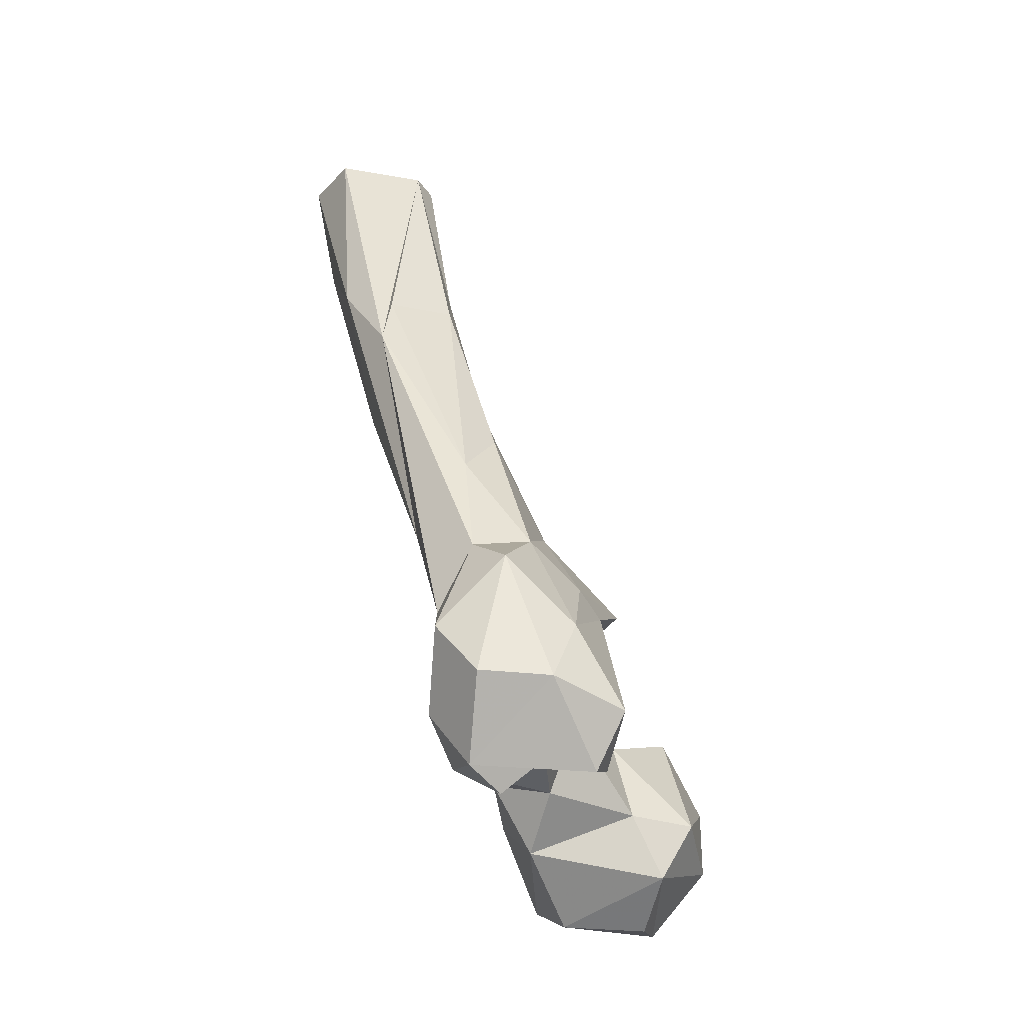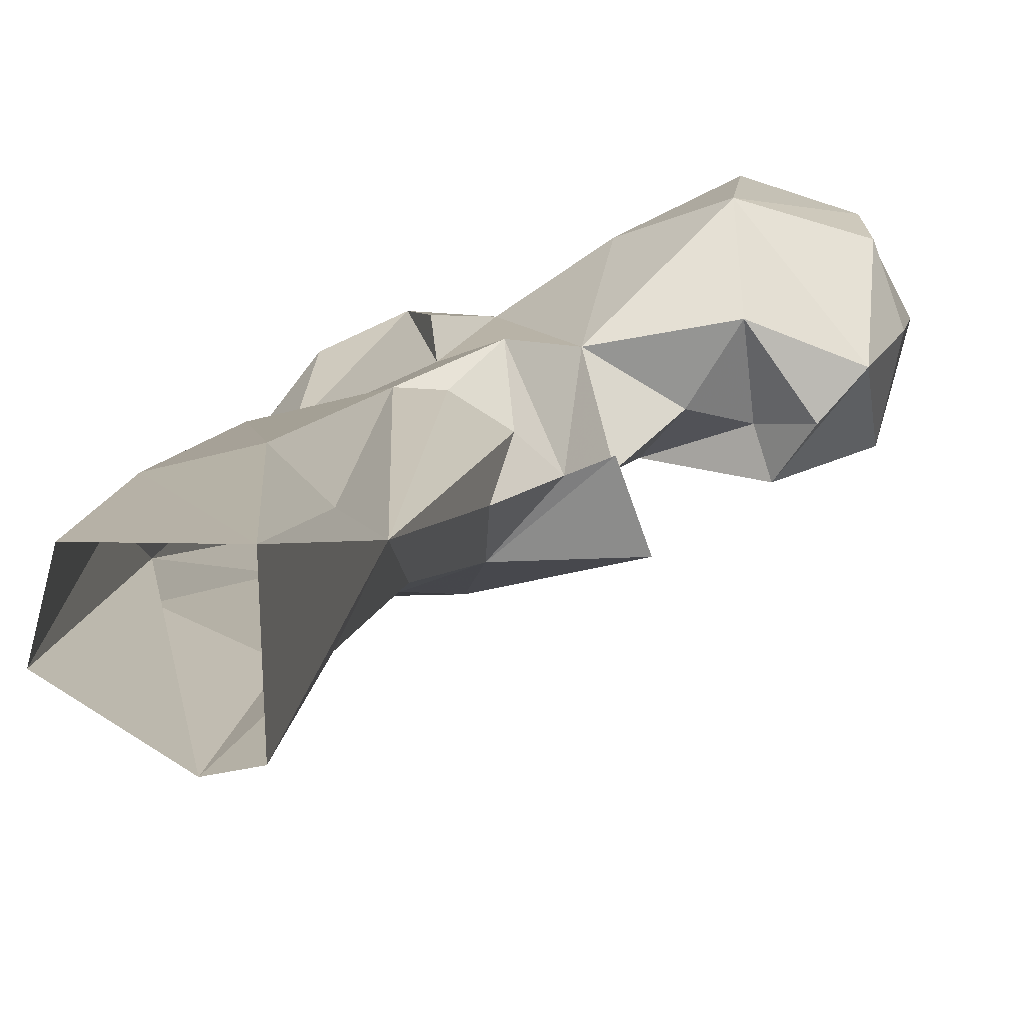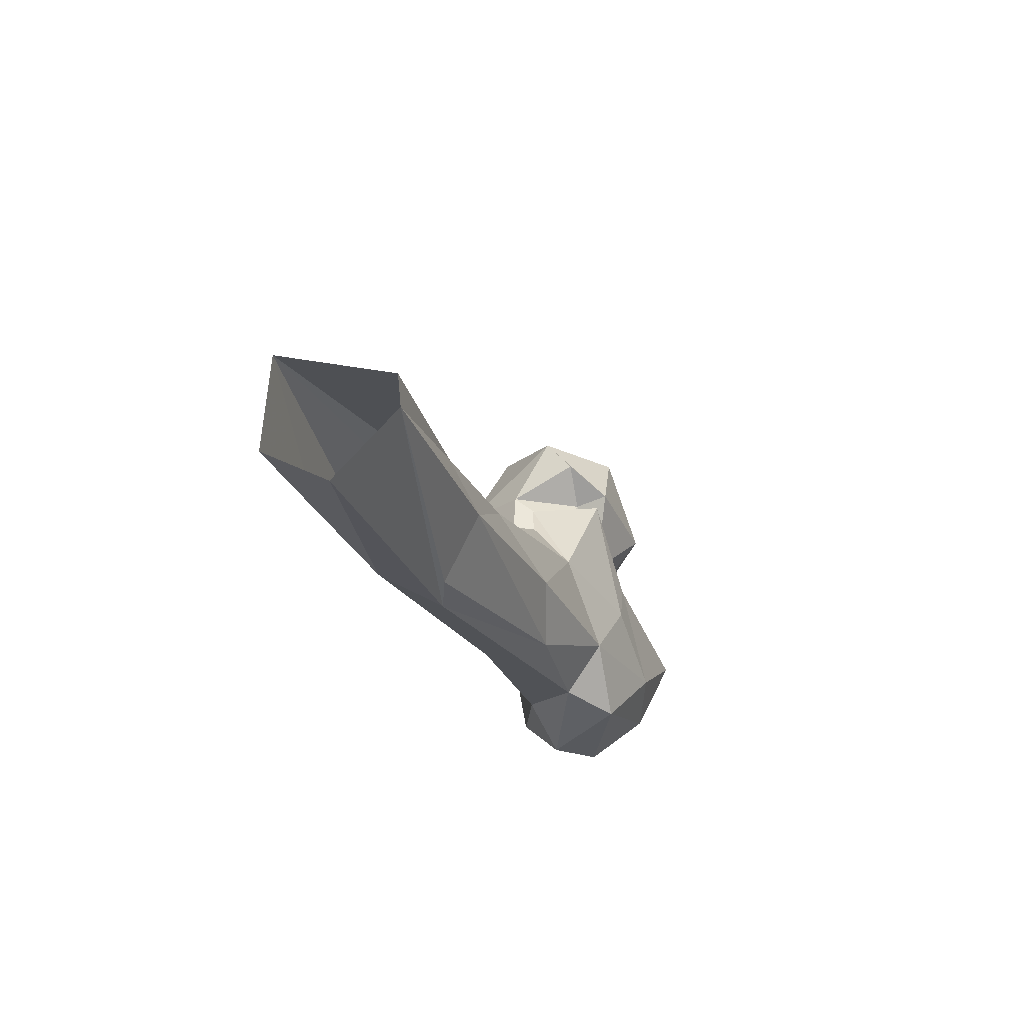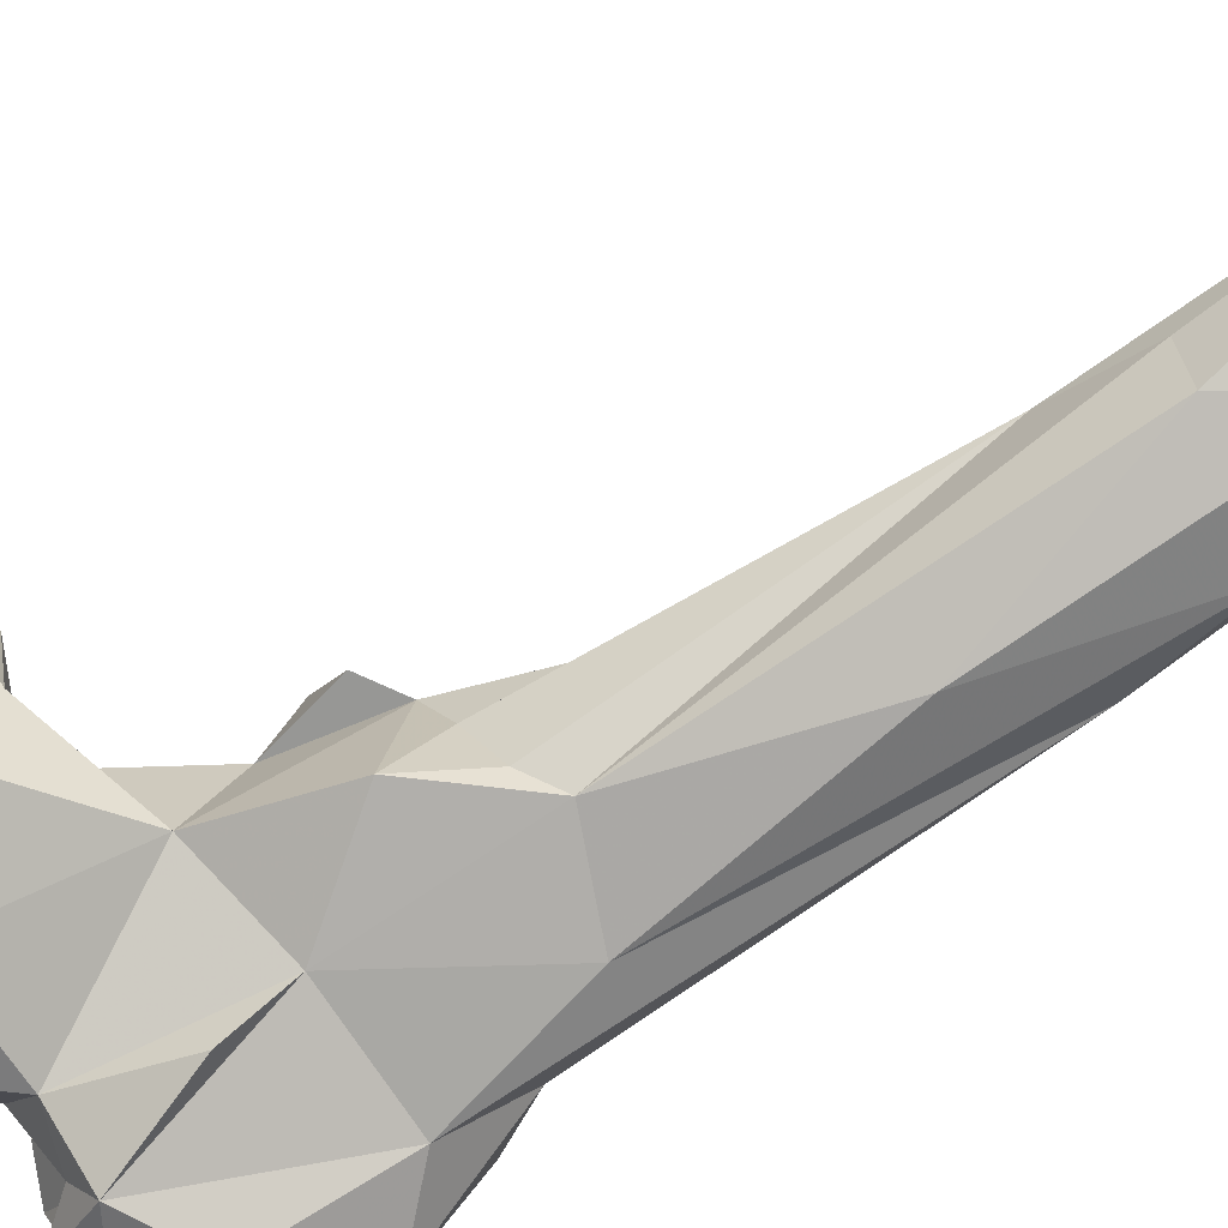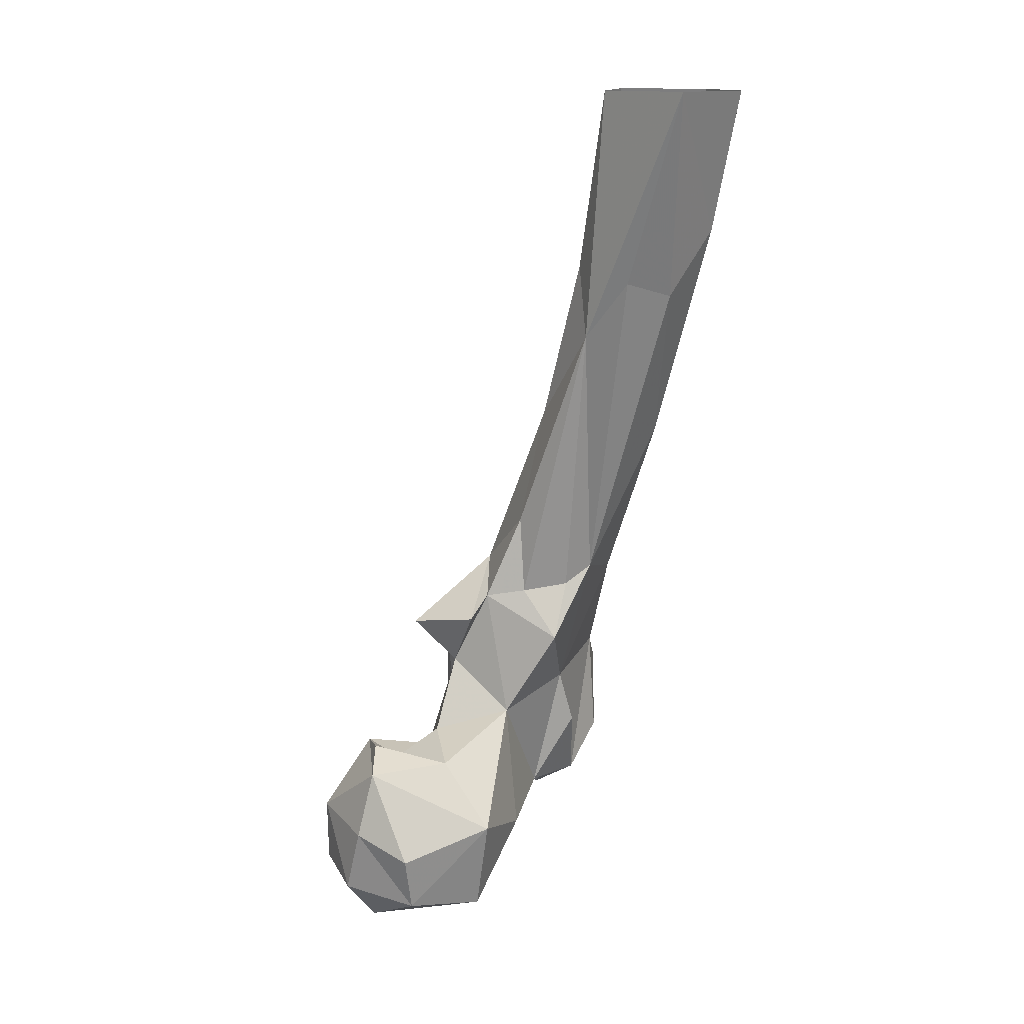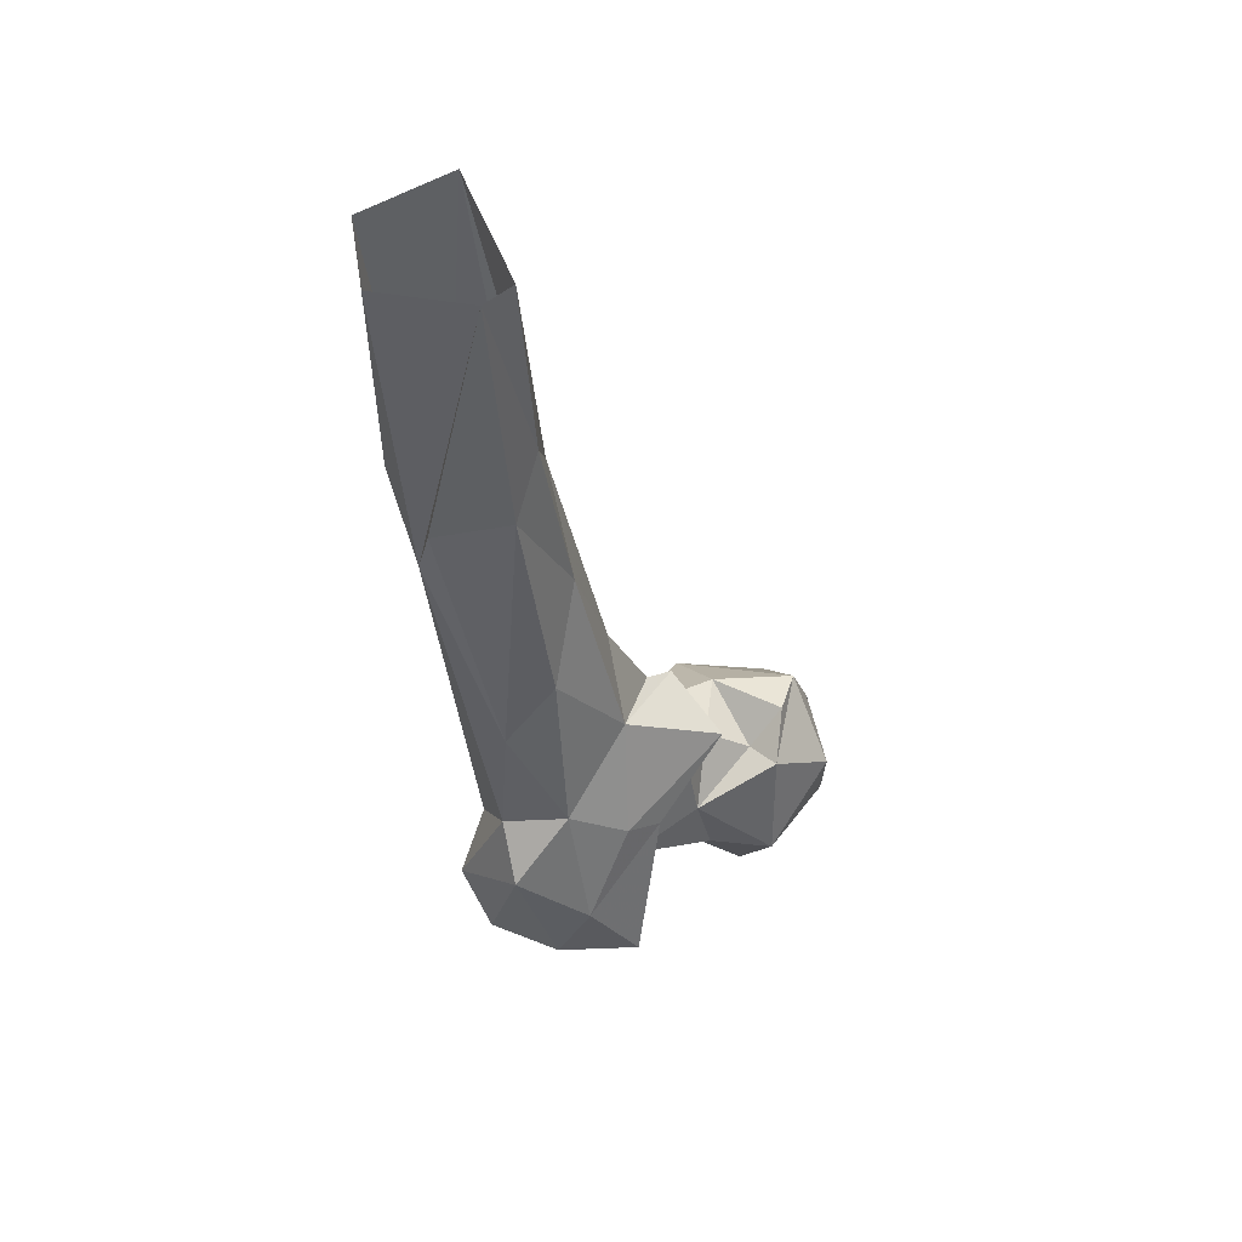
<metadata>
{"format":"obj","ext":"obj","renderer":"f3d","projection":"perspective","resolution":1024,"background":"white","views":[{"elev":-28.0,"azim":-48.4,"up":"+Z"},{"elev":26.2,"azim":8.2,"up":"+Y"},{"elev":71.0,"azim":-81.1,"up":"+Z"},{"elev":70.9,"azim":-120.3,"up":"+Y"},{"elev":14.8,"azim":139.2,"up":"+Z"},{"elev":65.7,"azim":-23.5,"up":"+Z"}]}
</metadata>
<code>
v 132.6 182.3 733.2
v 117.6 197.5 734
v 143.9 188.2 735.2
v 122.8 168.1 742.6
v 97.56 192 748.3
v 145.8 209.1 745.9
v 125.1 213.6 742.3
v 155.7 191.4 748.9
v 129.5 163 757.2
v 150.7 175.2 751.5
v 114.6 171 758.3
v 155.3 196.6 766.5
v 149.2 210.6 760.8
v 105.1 208.2 760.5
v 90.46 179 760
v 85.4 194 764.1
v 151.5 175.9 768.6
v 90.72 170.6 776.8
v 125.9 219.4 767.7
v 70.42 178 754.2
v 77.62 169.5 763.5
v 59.2 178.4 758.9
v 81.37 156 757.7
v 89.98 159.7 760.8
v 75.94 187.2 762.1
v 70.08 194.2 764.4
v 62.66 153.8 777
v 49.23 166.9 777.9
v 82.76 147.5 772
v 56.38 190 774.2
v 135.1 175.6 784.7
v 111.9 175 777.1
v 150.3 197.2 783.8
v 89.43 159 779.9
v 103.9 202.3 793.7
v 46.62 179 792.4
v 129.6 204.8 784.4
v 131.4 184.3 780.7
v 77.52 202.5 784.7
v 120.6 189.8 788.5
v 72.05 154.2 793.8
v 96.43 165.8 807
v 80.88 200.6 799.2
v 111.2 187.1 807.7
v 142.4 188.5 788.3
v 57.31 188.5 802.7
v 56.28 164 810.9
v 87.37 165.3 812.5
v 94.64 213.3 817.3
v 62.89 202.2 831.2
v 58.9 177.8 819.5
v 80.27 212.7 836.7
v 118.6 177.5 818.8
v 105.6 195.6 828.4
v 73.62 170.6 823.6
v 113 196.9 822.8
v 88.02 210.7 832.1
v 94.36 183.4 835.9
v 64.43 185.9 849
v 98.06 203.4 830.2
v 57.28 213.1 898.9
v 97.34 200.9 851.3
v 78.82 188.3 862.9
v 66.56 225 878.1
v 92.11 222.6 907.4
v 90.46 203.5 882.9
v 60.3 212.8 911.4
v 57.34 228.9 919.1
v 88.07 234.9 923.3
v 78.62 241.9 919.9
v 78.69 206.7 914.3
v 88.02 215.5 926.3
v 66.12 245.1 937.3
v 81.25 224.3 975.3
v 89.46 226.4 974.9
v 89.26 255.7 975.5
v 61.14 237.1 975
v 65.57 254.1 975.2
f 68 77 78
f 73 78 76
f 68 78 73
f 70 73 76
f 61 77 68
f 65 75 72
f 65 69 76
f 64 73 70
f 64 68 73
f 63 66 71
f 52 64 70
f 52 70 69
f 52 65 57
f 50 61 68
f 58 66 63
f 46 61 50
f 51 59 61
f 55 63 59
f 54 60 62
f 69 70 76
f 46 51 61
f 49 60 54
f 48 53 58
f 66 72 71
f 49 52 57
f 44 54 56
f 59 67 61
f 47 55 51
f 61 67 74
f 12 13 33
f 35 49 54
f 44 56 53
f 41 48 55
f 65 72 66
f 35 54 44
f 17 33 31
f 43 52 49
f 36 51 46
f 18 44 42
f 60 65 62
f 24 34 29
f 41 42 48
f 65 76 75
f 26 46 43
f 59 71 67
f 16 39 43
f 26 30 46
f 32 40 44
f 35 40 37
f 49 57 60
f 37 38 45
f 62 65 66
f 50 64 52
f 31 45 38
f 54 62 58
f 55 58 63
f 18 32 44
f 31 33 45
f 29 34 42
f 32 38 40
f 16 26 39
f 51 55 59
f 31 38 32
f 28 36 30
f 58 62 66
f 6 7 19
f 29 42 41
f 5 11 15
f 22 23 27
f 14 35 19
f 33 37 45
f 9 17 31
f 11 32 18
f 22 28 30
f 1 3 4
f 9 10 17
f 5 14 7
f 23 29 27
f 2 4 5
f 61 74 77
f 18 42 34
f 9 31 32
f 59 63 71
f 23 24 29
f 15 18 21
f 16 25 26
f 54 58 56
f 2 7 3
f 21 34 24
f 71 72 74
f 41 55 47
f 19 35 37
f 6 12 8
f 22 30 26
f 15 21 25
f 52 69 65
f 4 10 9
f 9 32 11
f 50 68 64
f 18 34 21
f 8 12 17
f 36 47 51
f 20 26 25
f 42 53 48
f 22 27 28
f 35 44 40
f 48 58 55
f 3 7 6
f 21 24 23
f 27 41 47
f 26 43 39
f 8 17 10
f 3 10 4
f 16 43 35
f 15 25 16
f 11 18 15
f 12 33 17
f 20 22 26
f 20 21 22
f 21 23 22
f 19 37 33
f 20 25 21
f 6 13 12
f 6 19 13
f 27 47 28
f 57 65 60
f 5 15 16
f 42 44 53
f 37 40 38
f 4 9 11
f 7 14 19
f 28 47 36
f 35 43 49
f 4 11 5
f 53 56 58
f 14 16 35
f 3 8 10
f 43 50 52
f 1 4 2
f 2 5 7
f 67 71 74
f 1 2 3
f 3 6 8
f 27 29 41
f 13 19 33
f 43 46 50
f 30 36 46
f 72 75 74
f 5 16 14

</code>
